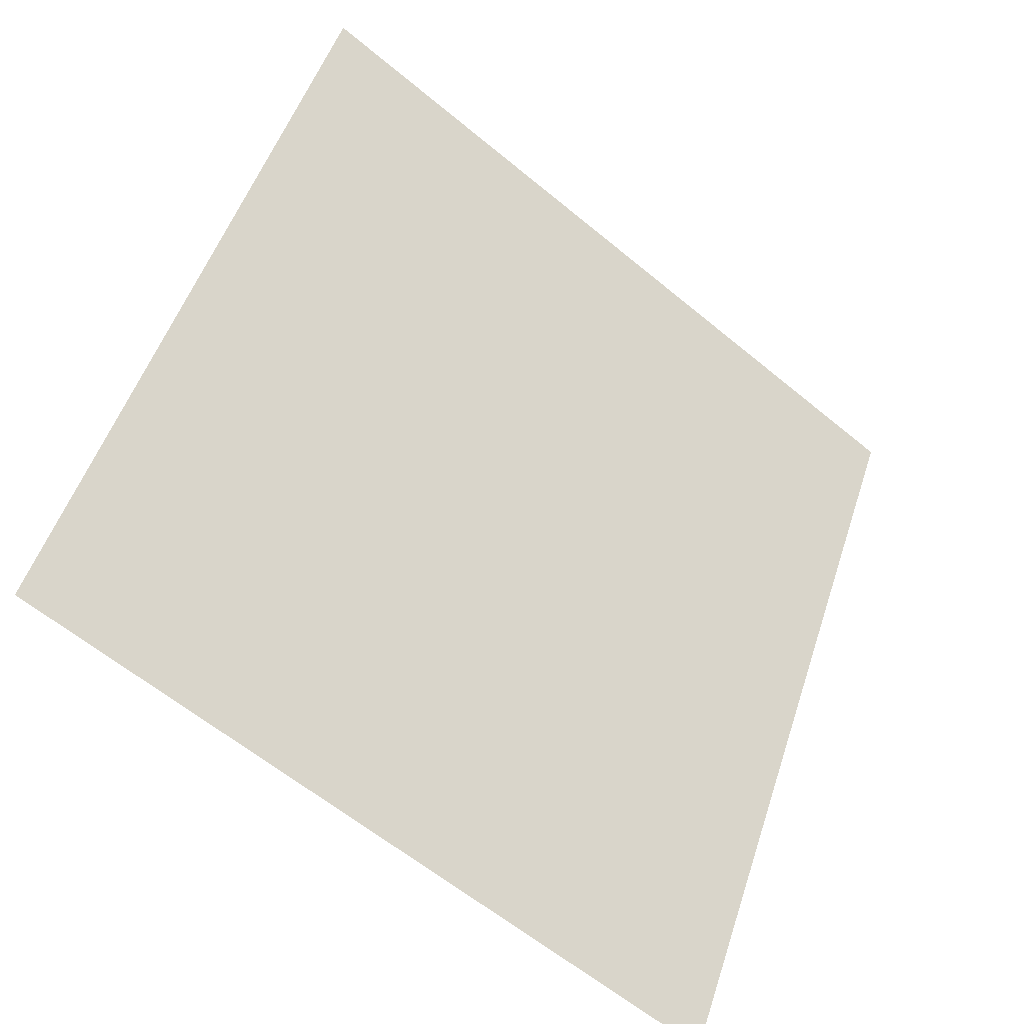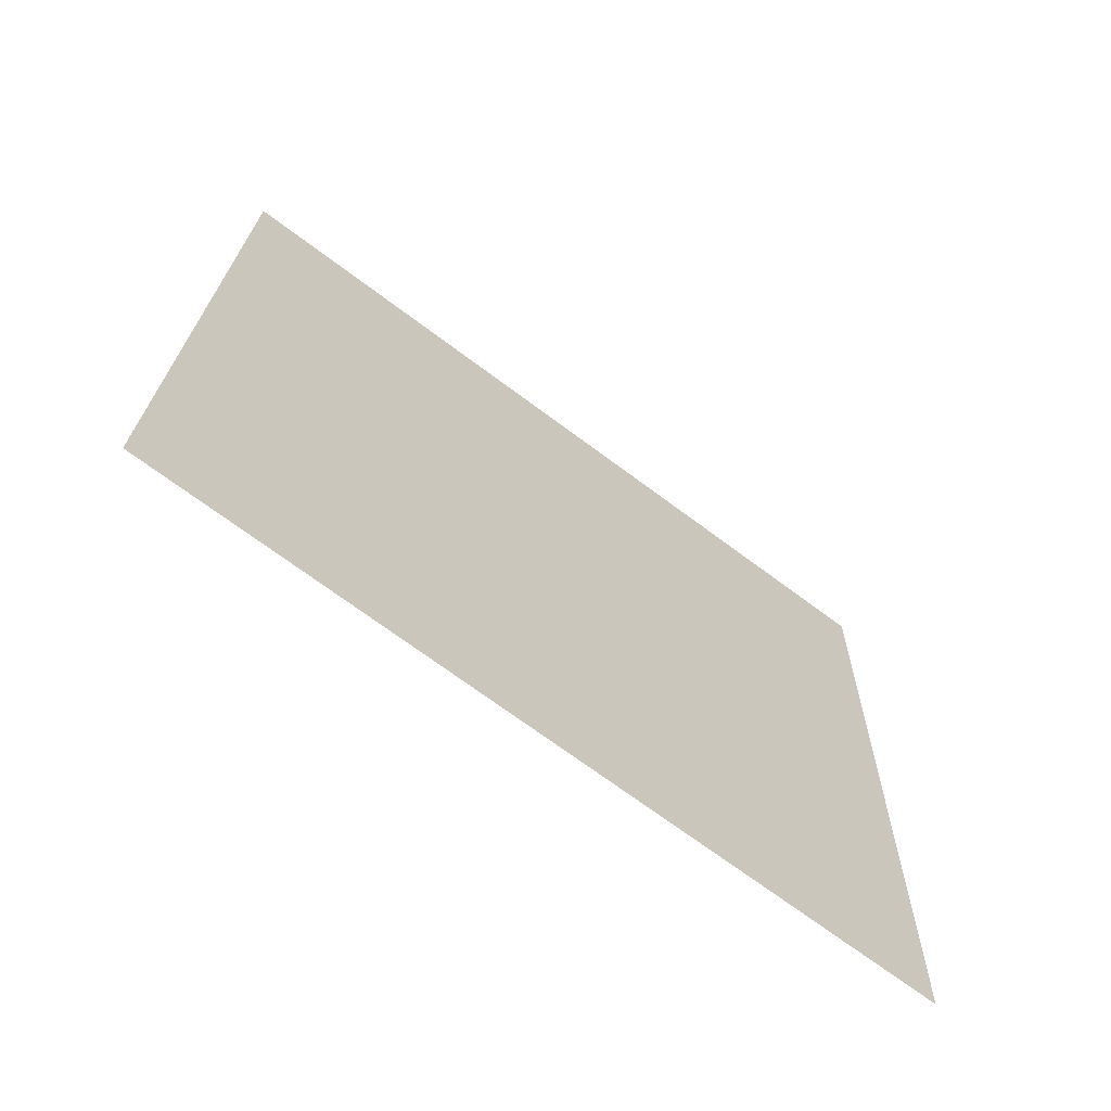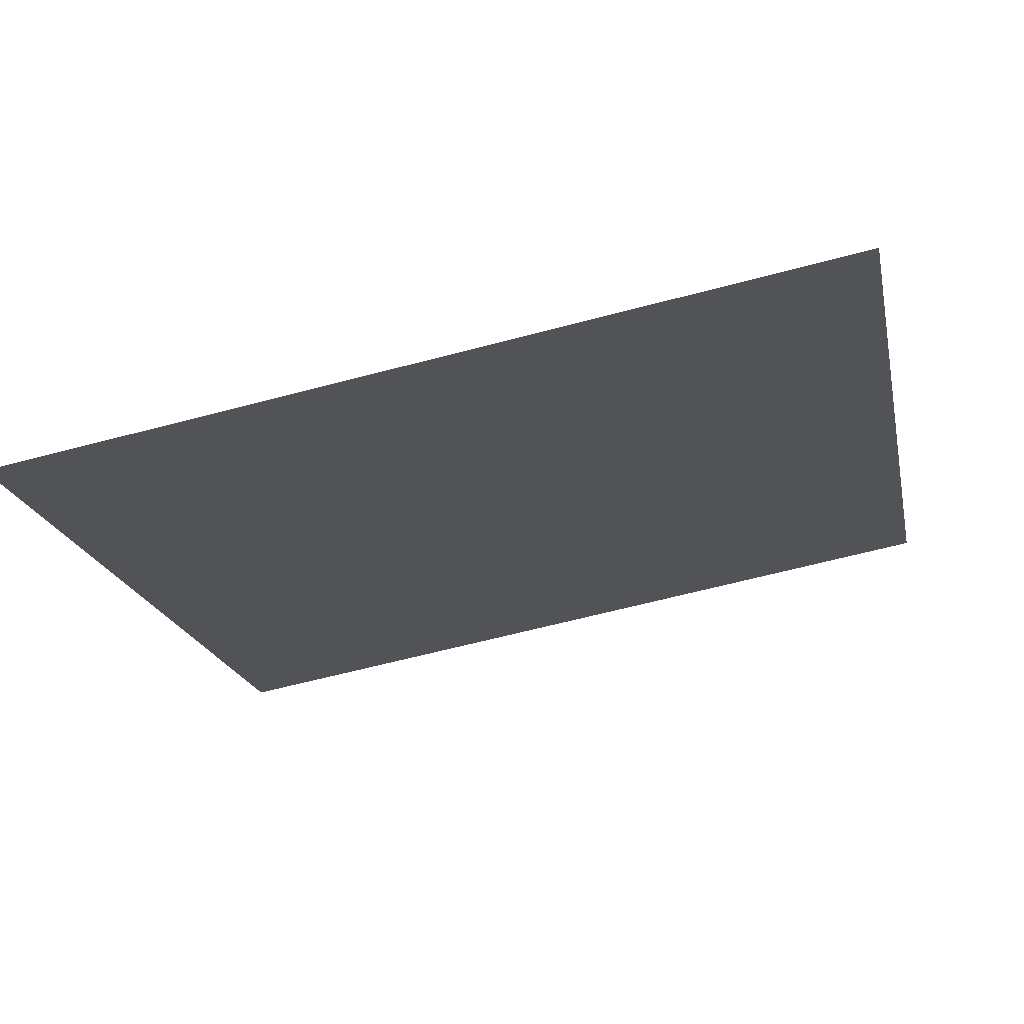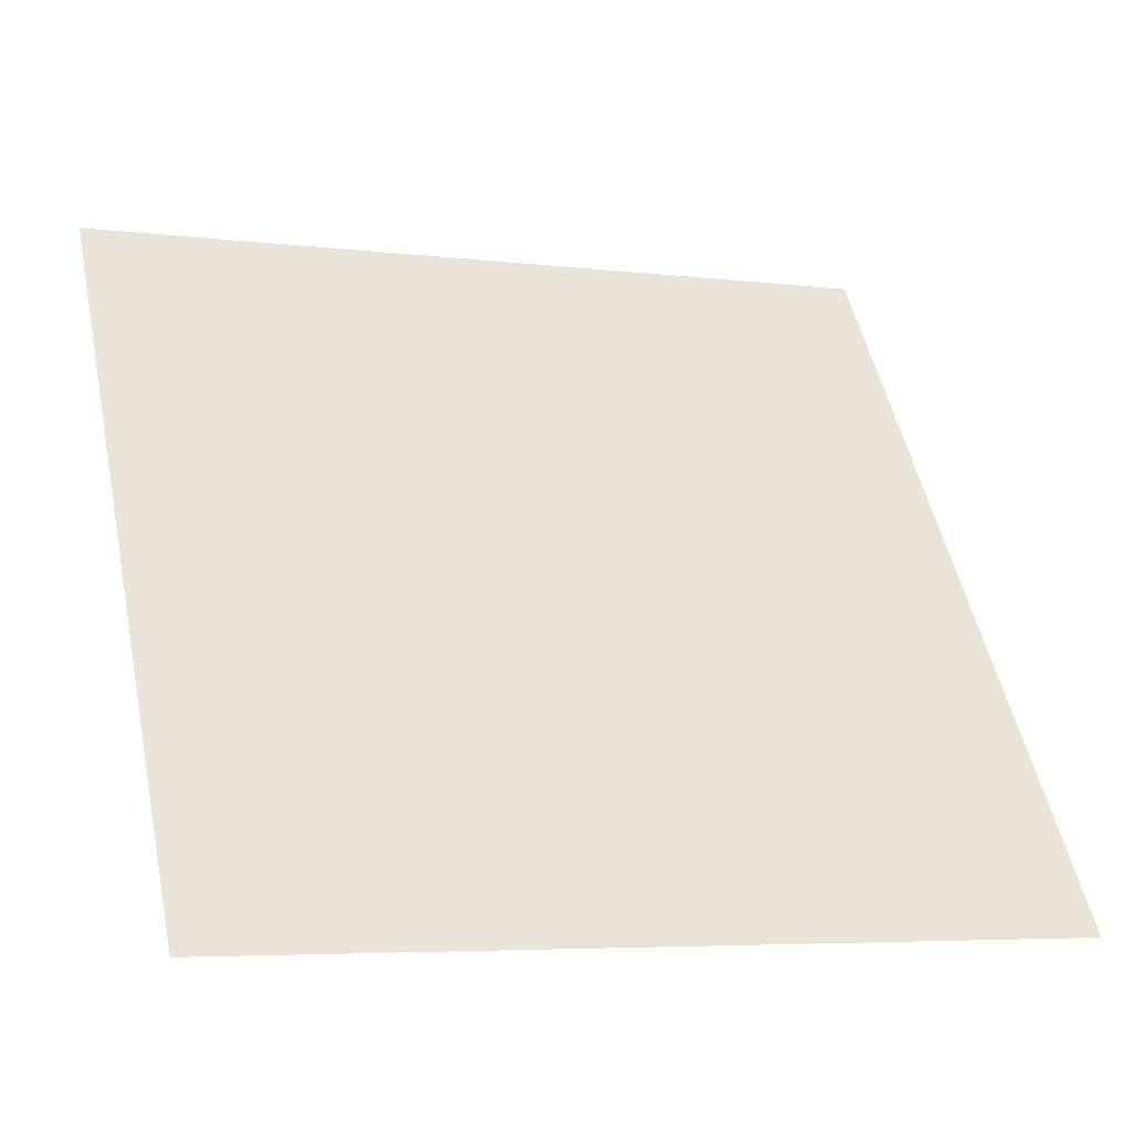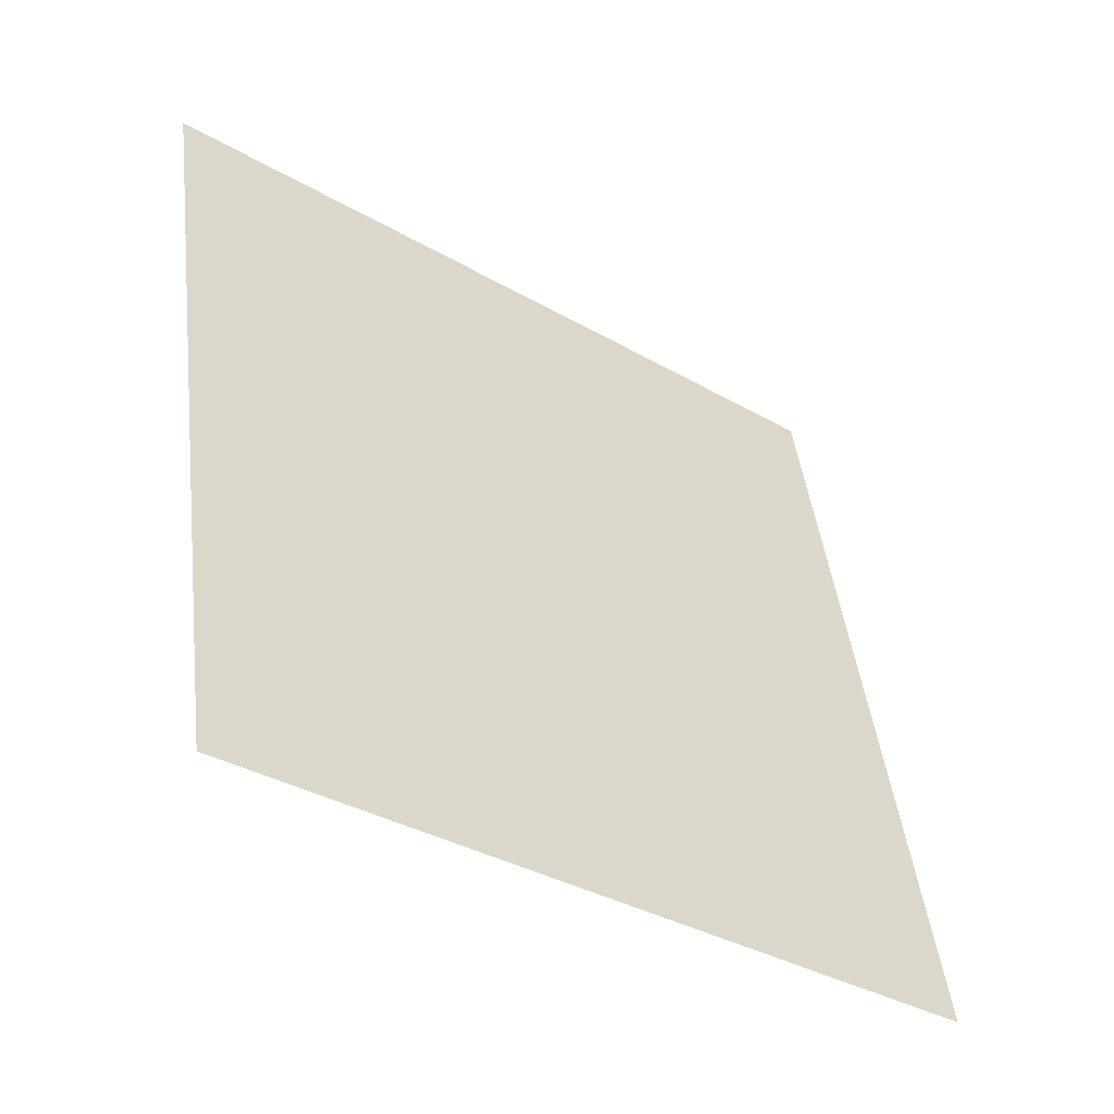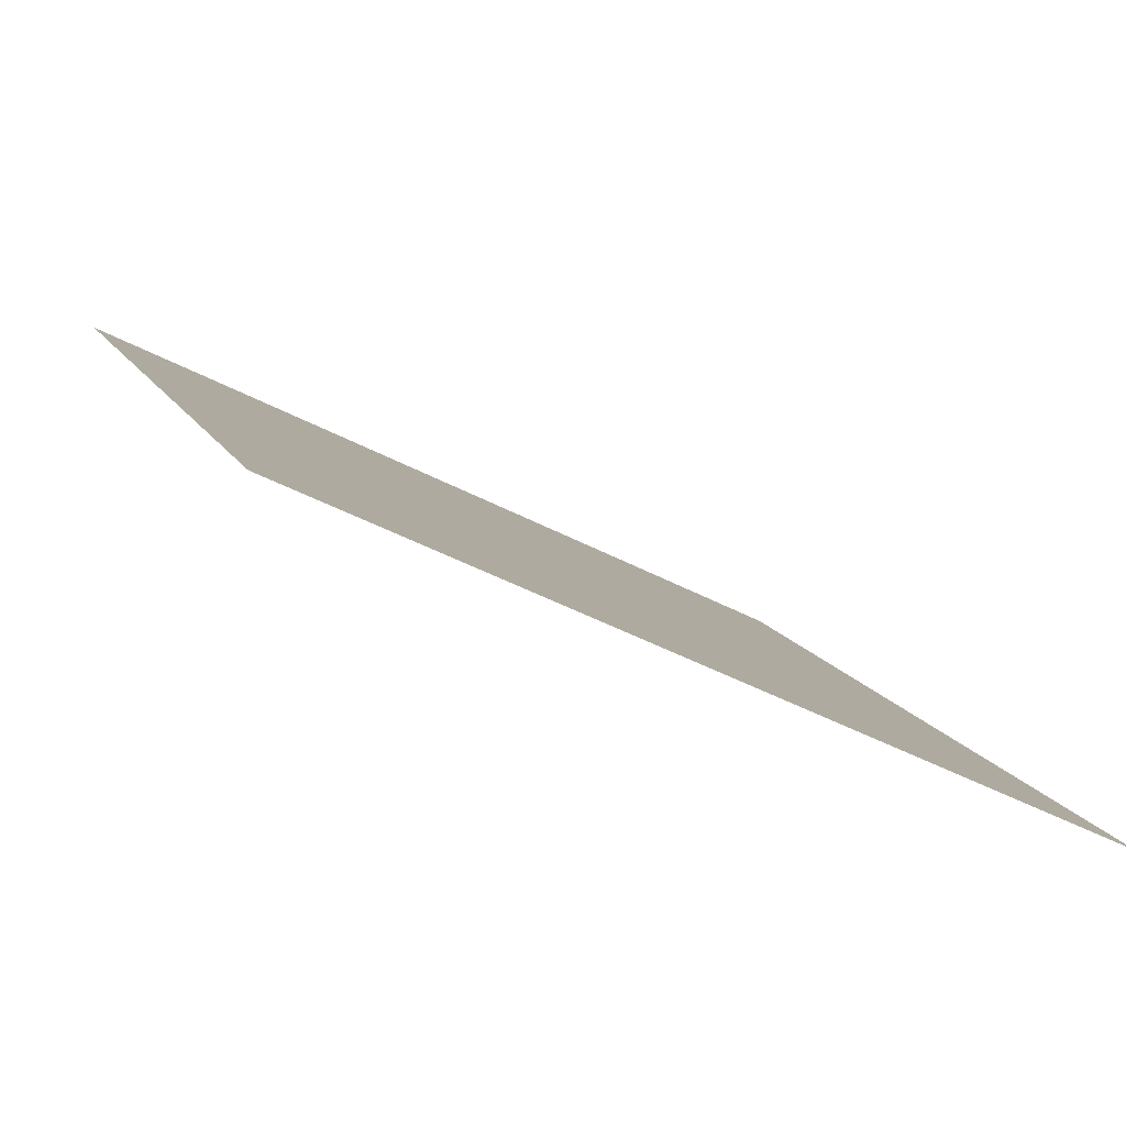
<metadata>
{"format":"obj","ext":"obj","renderer":"f3d","projection":"perspective","resolution":1024,"background":"white","views":[{"elev":50.1,"azim":108.5,"up":"+Y"},{"elev":19.8,"azim":91.5,"up":"+Y"},{"elev":-56.8,"azim":-164.4,"up":"+Y"},{"elev":-4.0,"azim":-21.7,"up":"+Z"},{"elev":44.5,"azim":83.5,"up":"+Y"},{"elev":-44.5,"azim":-32.8,"up":"+Z"}]}
</metadata>
<code>
v -0.09753 0.5956 0.2504
v -0.1041 0.5958 0.2505
v -0.104 0.5997 0.2558
v -0.09741 0.5996 0.2557
f 4 3 2 1

</code>
